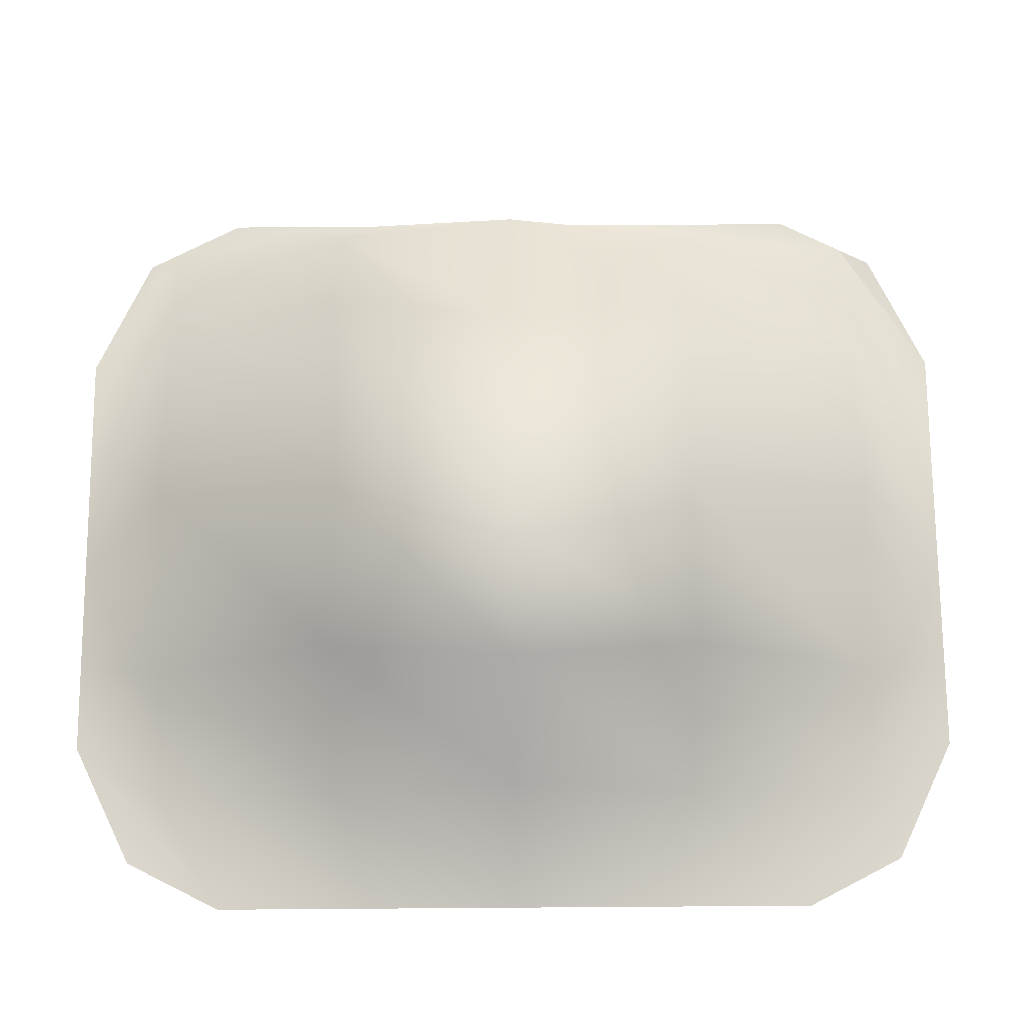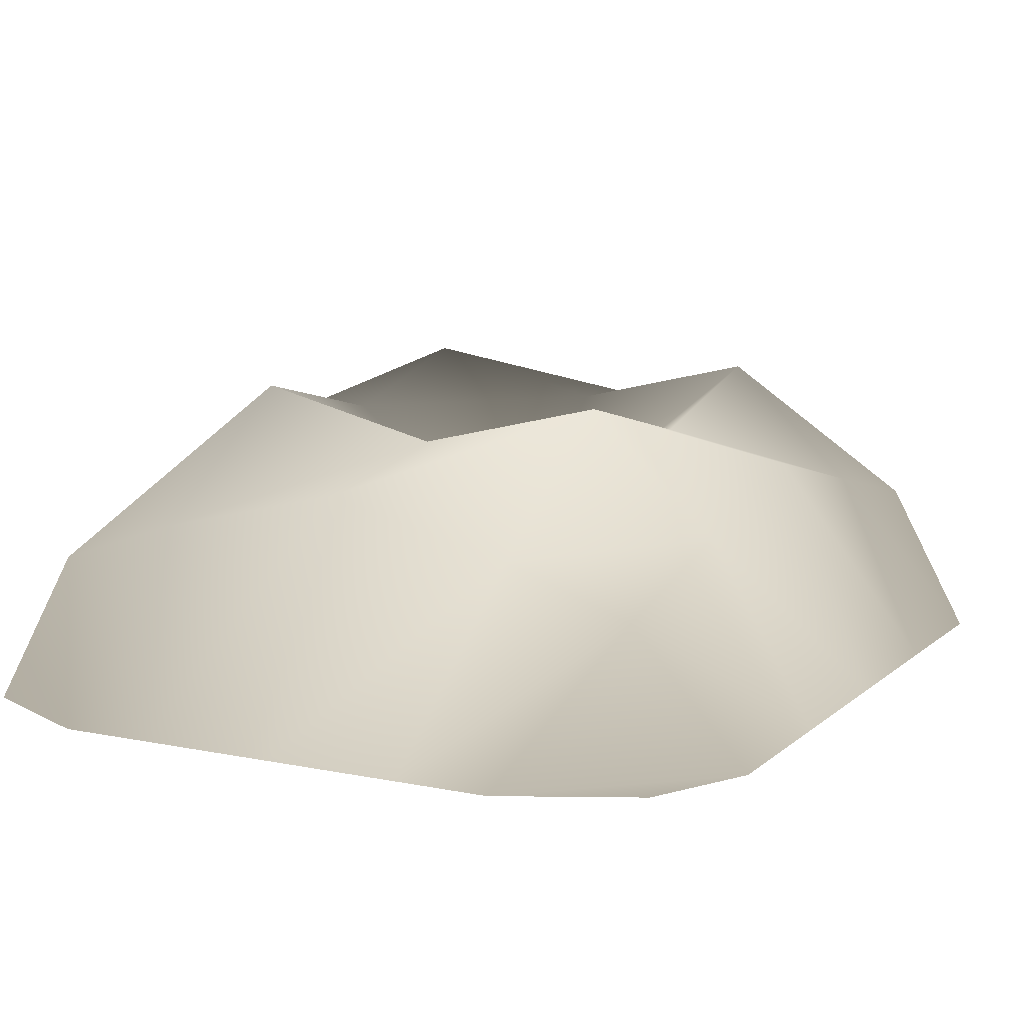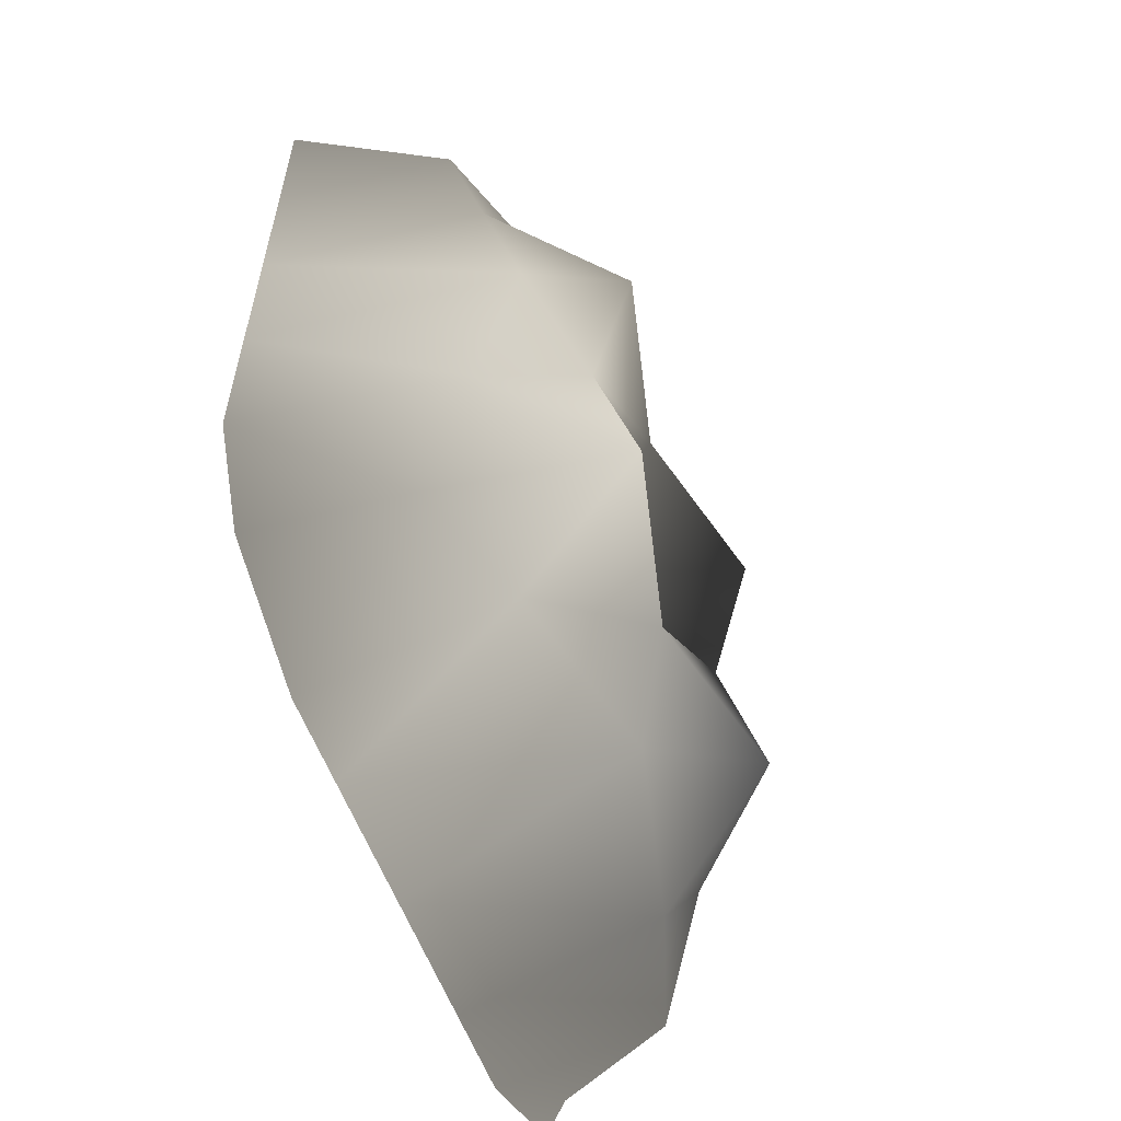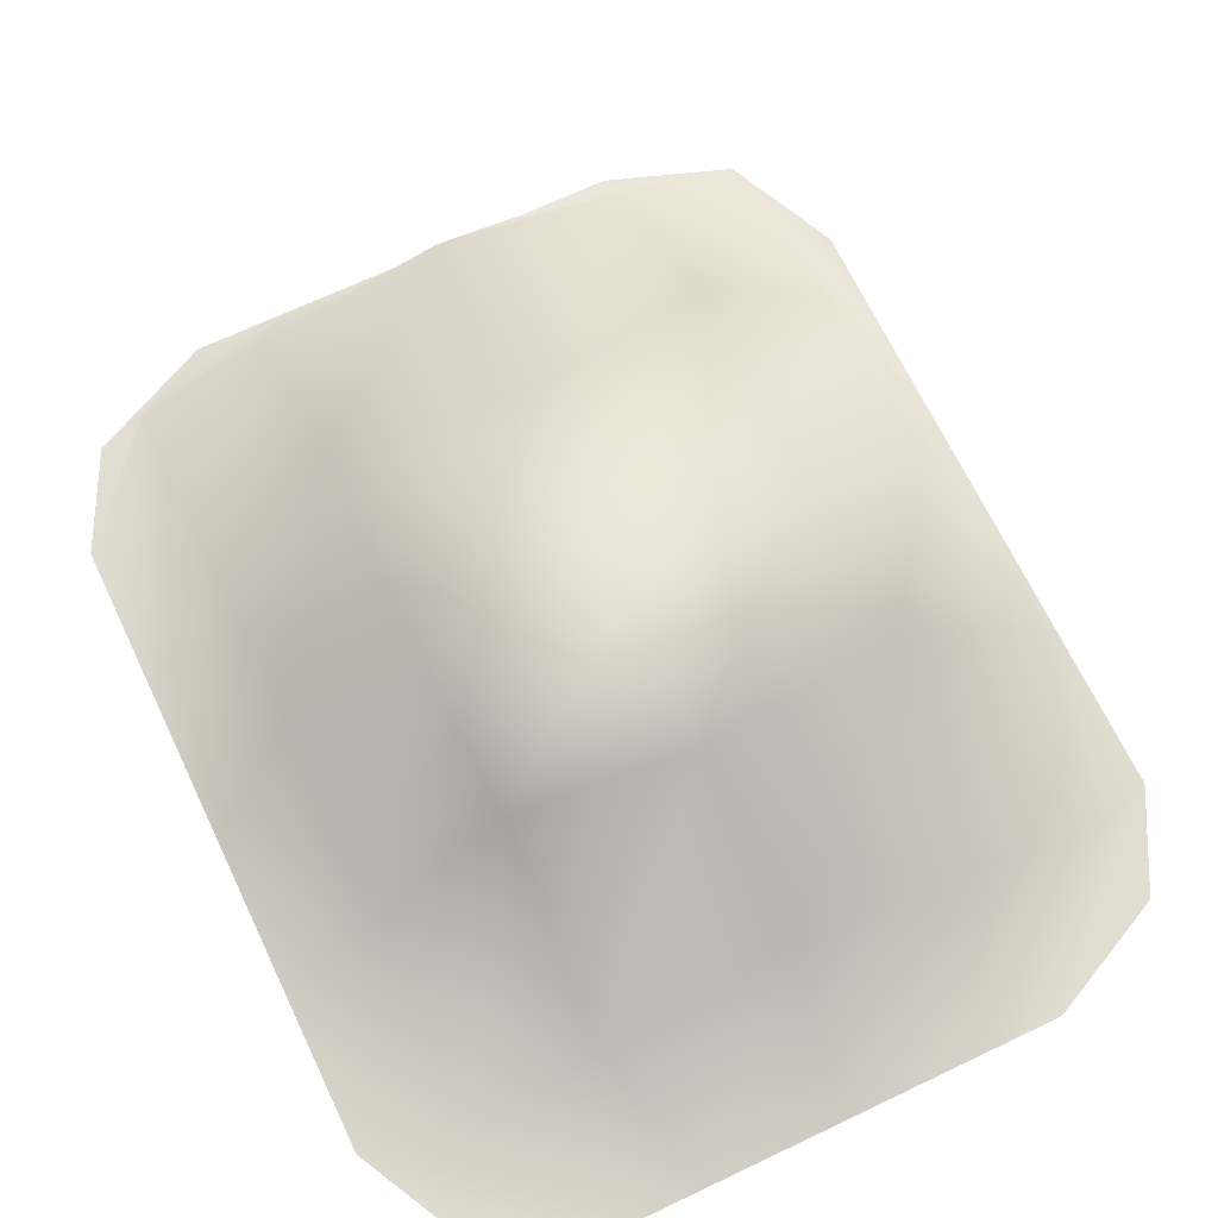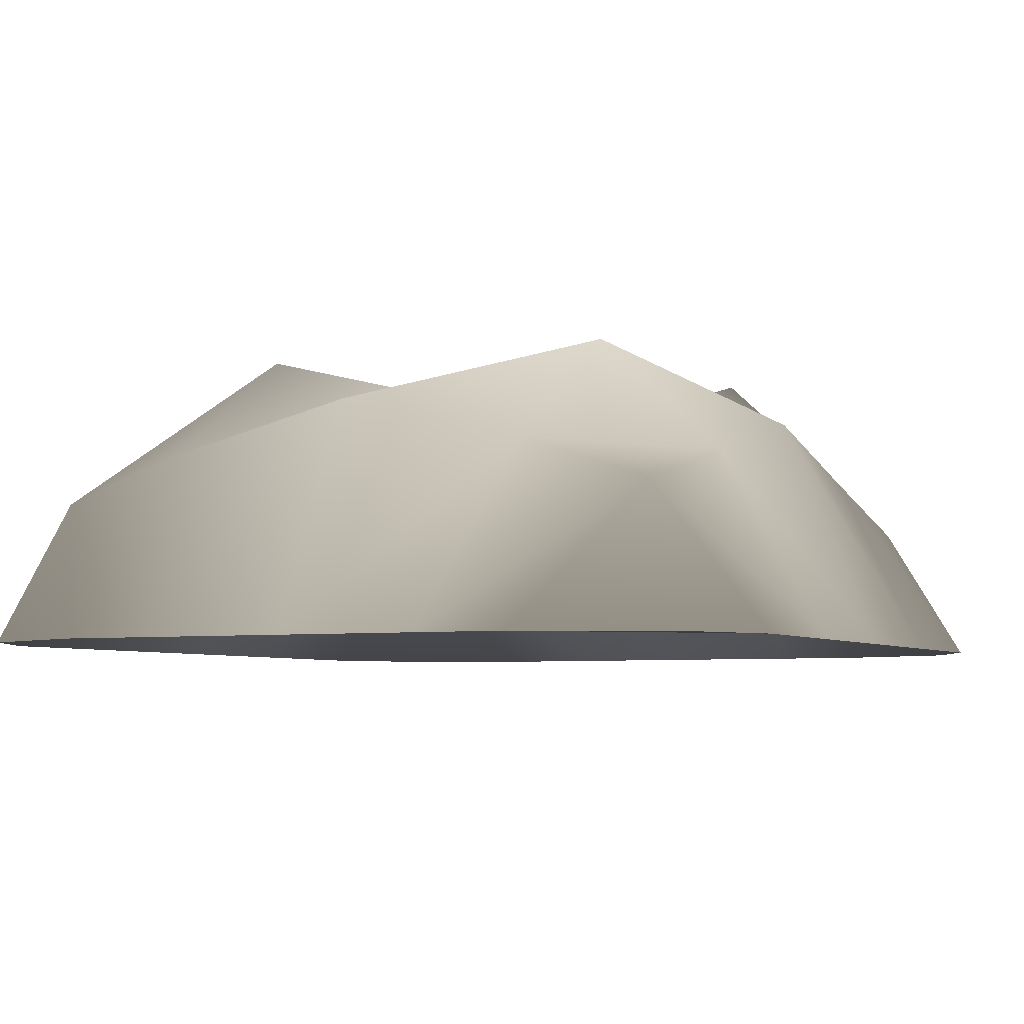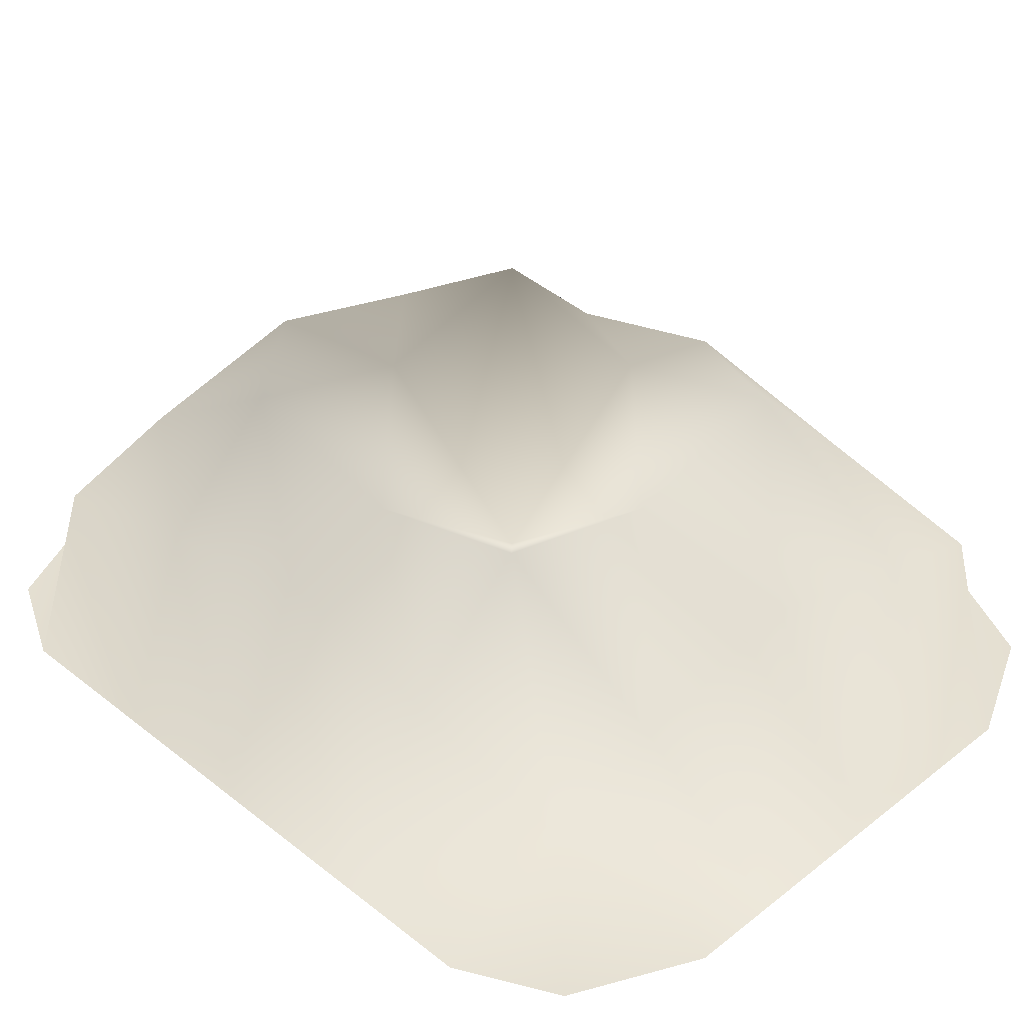
<metadata>
{"format":"obj","ext":"obj","renderer":"f3d","projection":"perspective","resolution":1024,"background":"white","views":[{"elev":72.5,"azim":89.6,"up":"+Y"},{"elev":10.8,"azim":-152.6,"up":"+Y"},{"elev":-59.2,"azim":110.7,"up":"+Z"},{"elev":68.1,"azim":154.5,"up":"+Y"},{"elev":-5.1,"azim":-154.5,"up":"+Y"},{"elev":37.1,"azim":-44.9,"up":"+Y"}]}
</metadata>
<code>
g default
v -3.354 -1.299 4.019
v -2.144 -1.299 4.6
v -1.279 -1.299 4.6
v 0 -1.299 4.6
v 1.279 -1.299 4.6
v 2.144 -1.299 4.6
v 3.354 -1.299 4.019
v -3.838 -1.299 3.066
v -2.934 0.006408 3.502
v -1.751 0.4156 3.502
v 0 0.8426 3.502
v 1.751 0.4156 3.502
v 2.934 0.006408 3.502
v 3.838 -1.299 3.066
v -3.838 -1.299 1.533
v -2.934 0.4156 1.751
v -1.751 1.514 1.751
v 0 1.085 1.751
v 1.751 1.514 1.751
v 2.934 0.4156 1.751
v 3.838 -1.299 1.533
v -3.838 -1.299 0
v -2.934 0.8423 0
v -1.751 1.085 0
v 0 -0.3028 0
v 1.751 1.085 0
v 2.934 0.8423 0
v 3.838 -1.299 0
v -3.838 -1.299 -1.533
v -2.934 0.4156 -1.751
v -1.751 1.514 -1.751
v 0 1.085 -1.751
v 1.751 1.514 -1.751
v 2.934 0.4156 -1.751
v 3.838 -1.299 -1.533
v -3.838 -1.299 -3.066
v -2.934 0.006408 -3.502
v -1.751 0.4156 -3.502
v 0 0.8426 -3.502
v 1.751 0.4156 -3.502
v 2.934 0.006408 -3.502
v 3.838 -1.299 -3.066
v -3.354 -1.299 -4.019
v -2.144 -1.299 -4.6
v -1.279 -1.299 -4.6
v 0 -1.299 -4.6
v 1.279 -1.299 -4.6
v 2.144 -1.299 -4.6
v 3.354 -1.299 -4.019
g dirtPileHole:polySurface1
f 1 2 9 8
f 2 3 10 9
f 3 4 11 10
f 4 5 12 11
f 5 6 13 12
f 6 7 14 13
f 8 9 16 15
f 9 10 17 16
f 10 11 18 17
f 11 12 19 18
f 12 13 20 19
f 13 14 21 20
f 15 16 23 22
f 16 17 24 23
f 17 18 25 24
f 18 19 26 25
f 19 20 27 26
f 20 21 28 27
f 22 23 30 29
f 23 24 31 30
f 24 25 32 31
f 25 26 33 32
f 26 27 34 33
f 27 28 35 34
f 29 30 37 36
f 30 31 38 37
f 31 32 39 38
f 32 33 40 39
f 33 34 41 40
f 34 35 42 41
f 36 37 44 43
f 37 38 45 44
f 38 39 46 45
f 39 40 47 46
f 40 41 48 47
f 41 42 49 48

</code>
